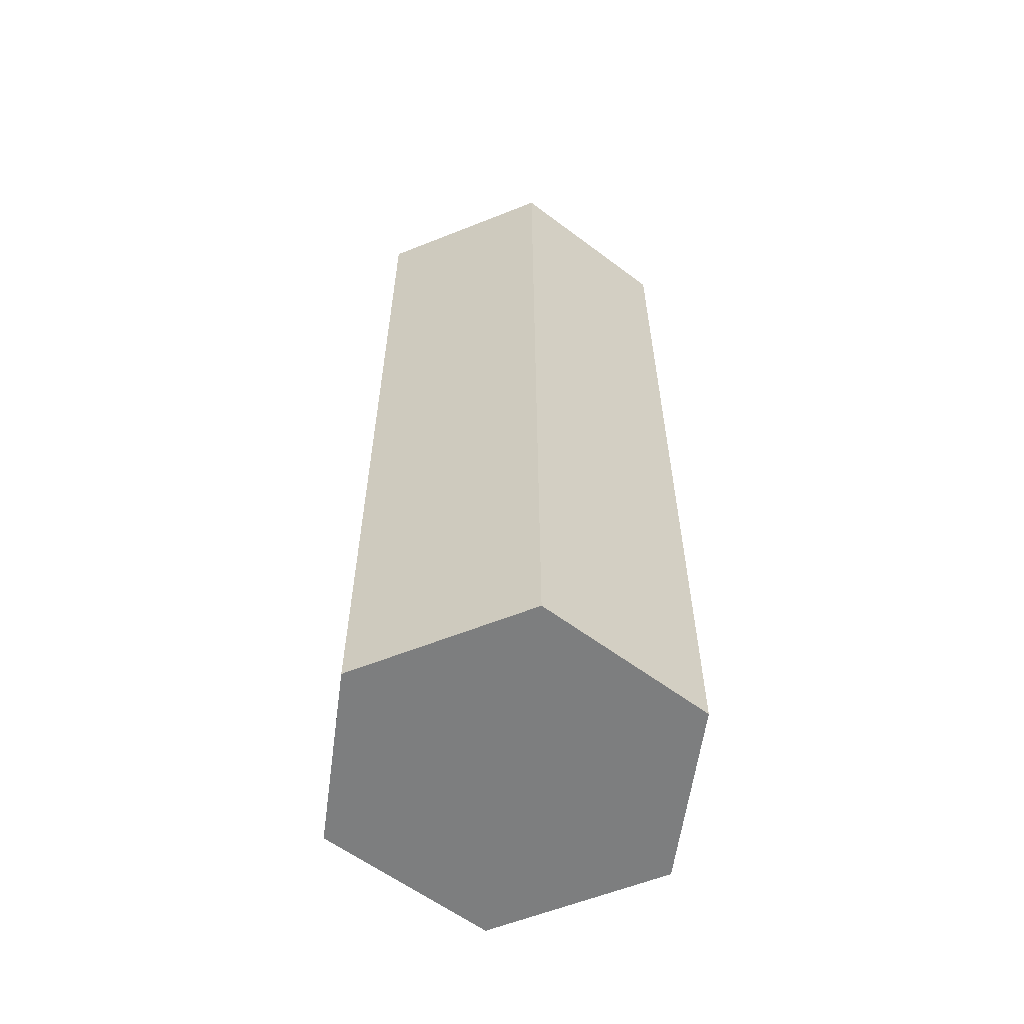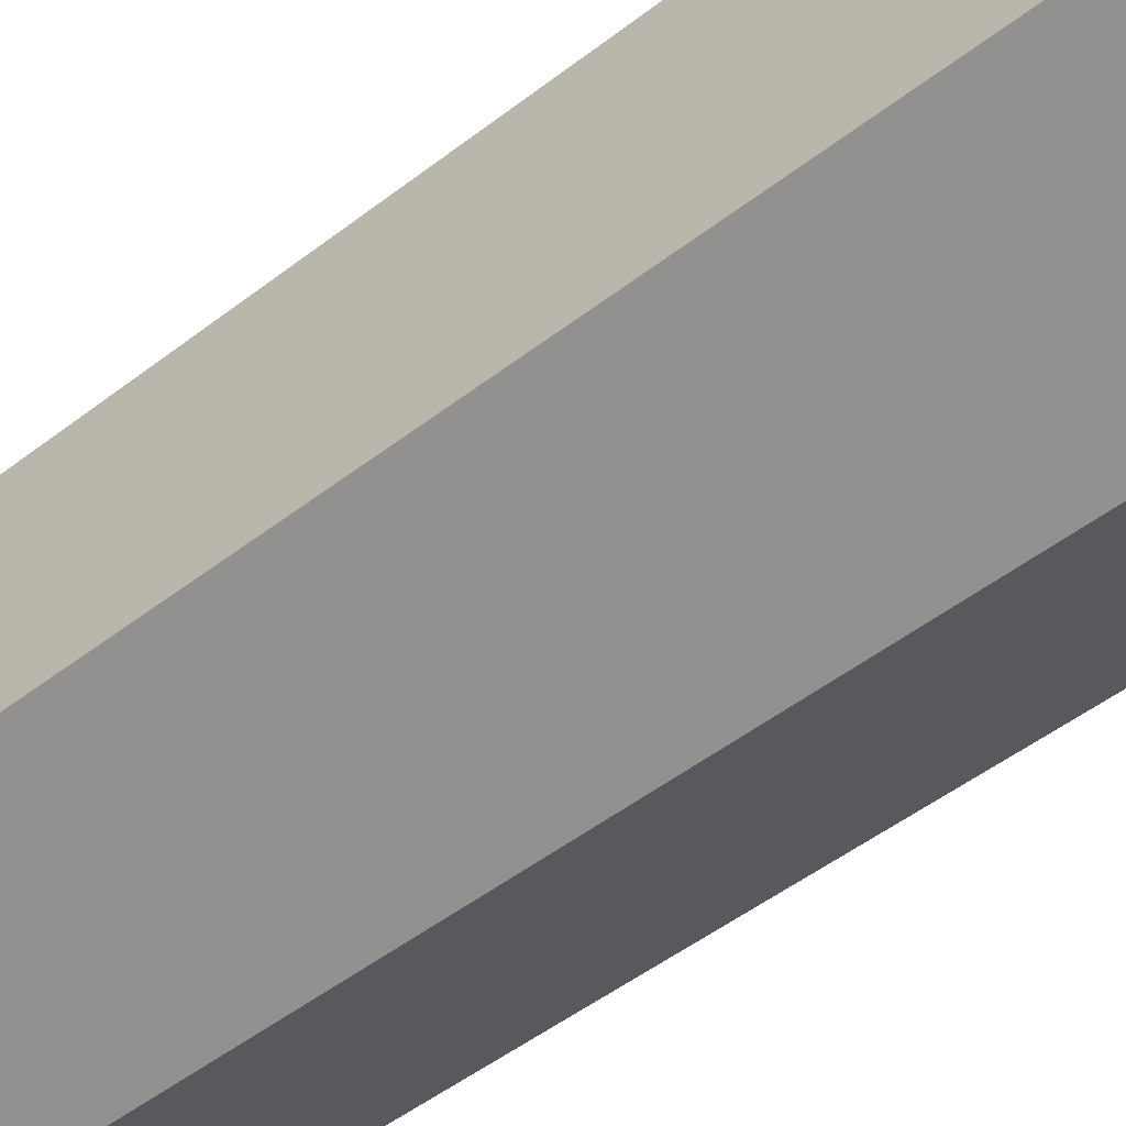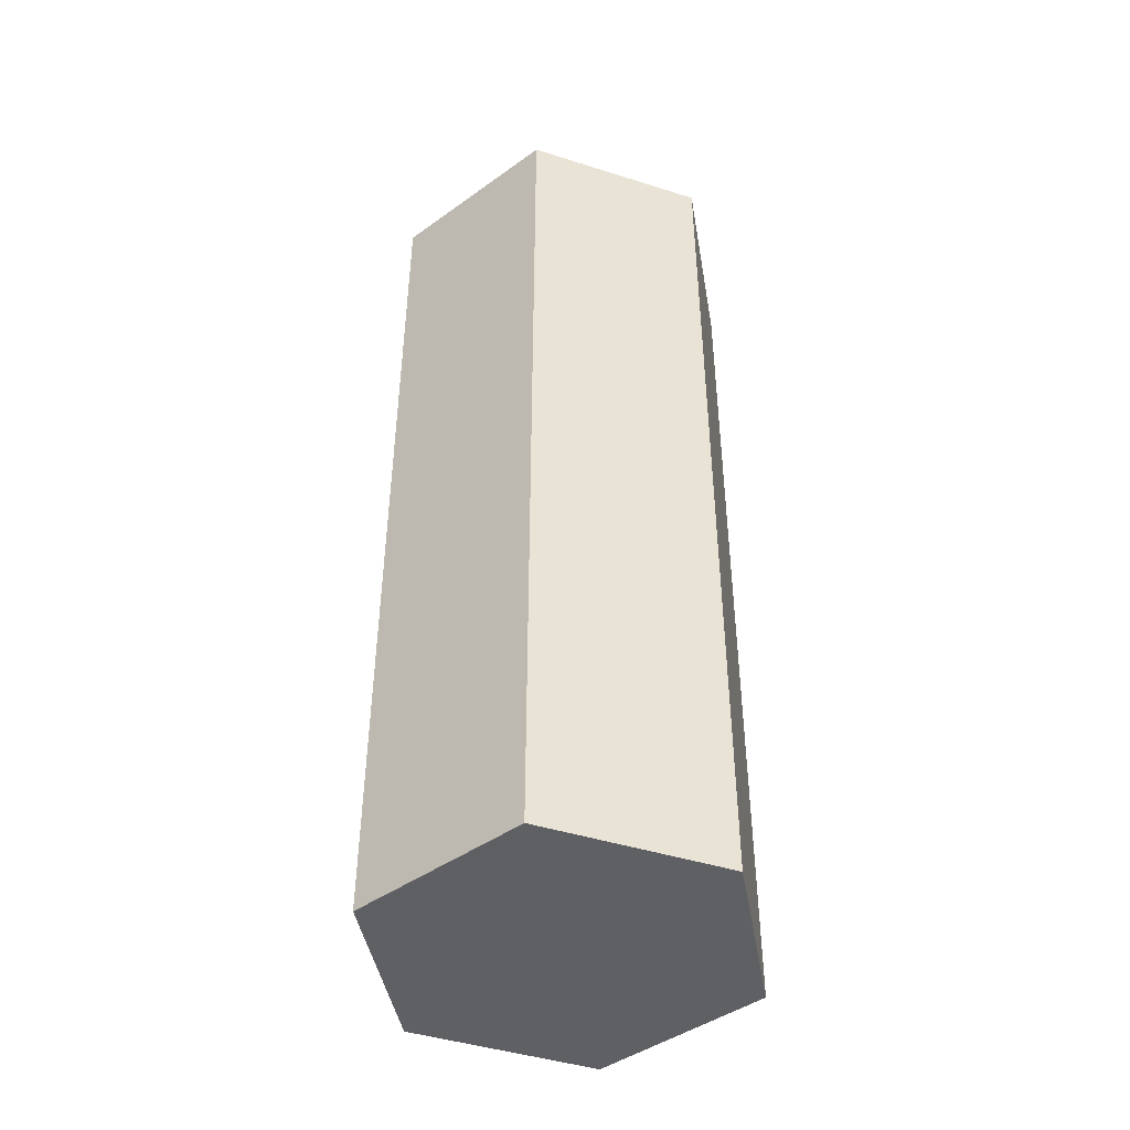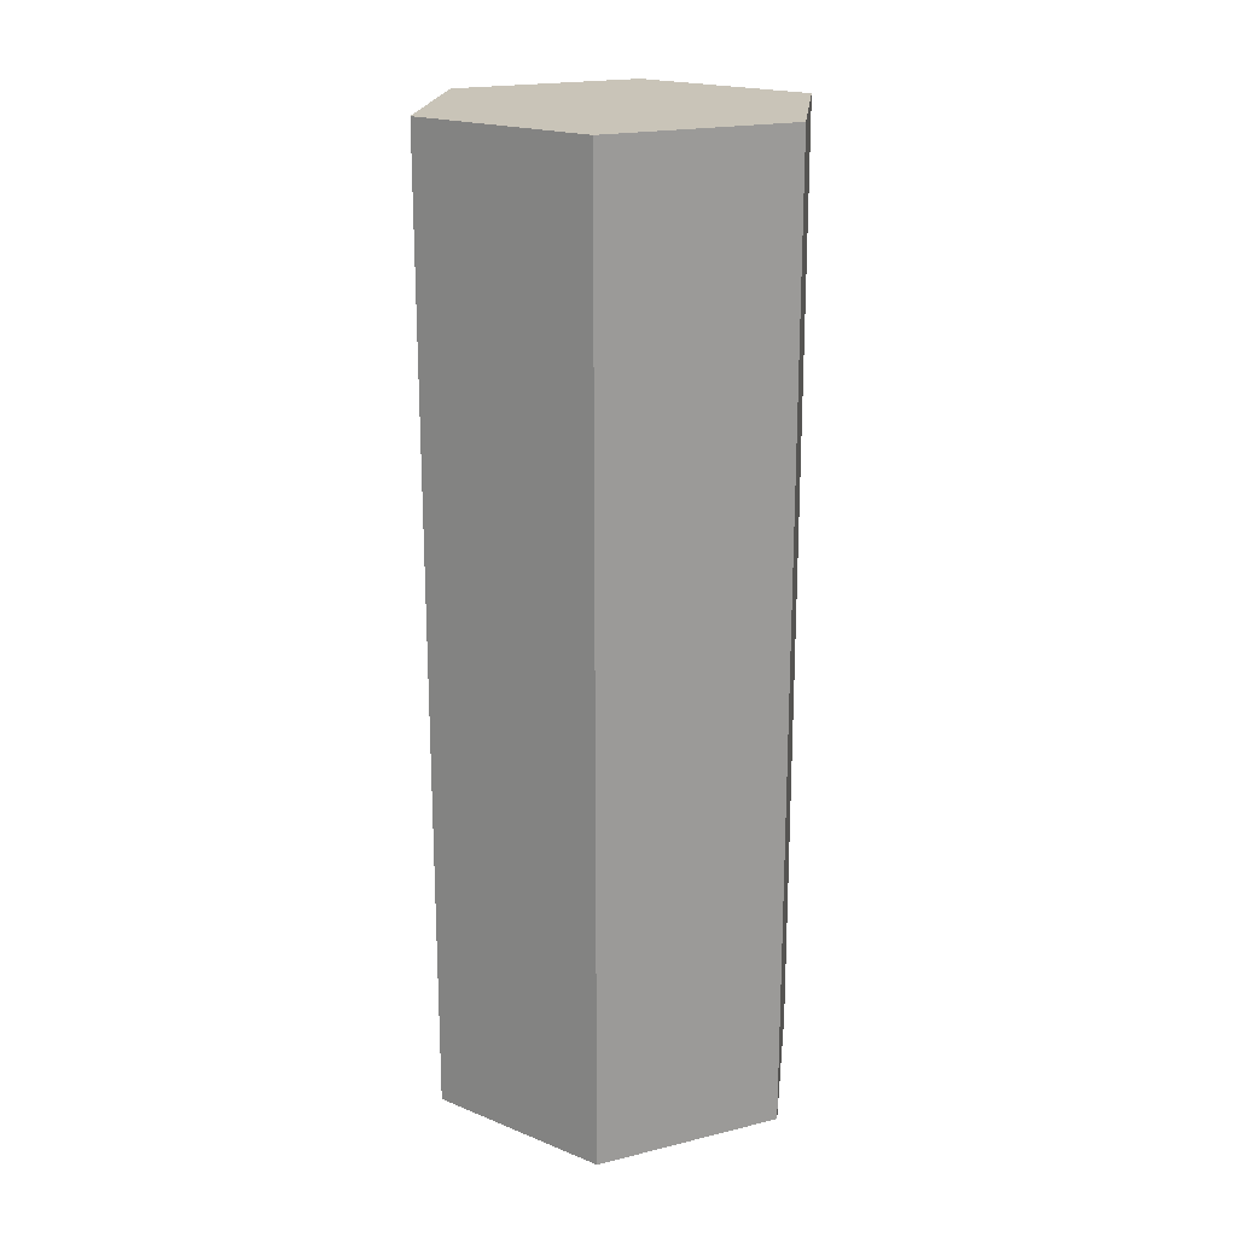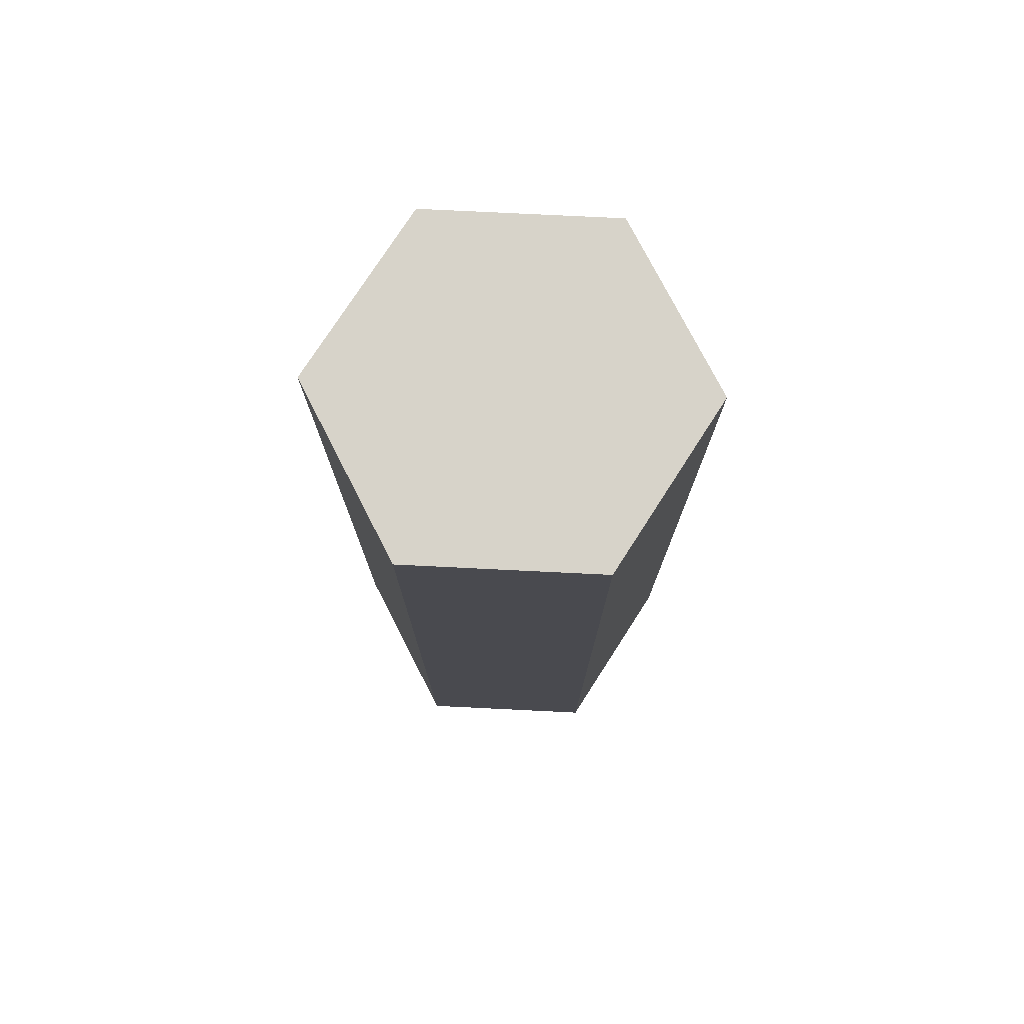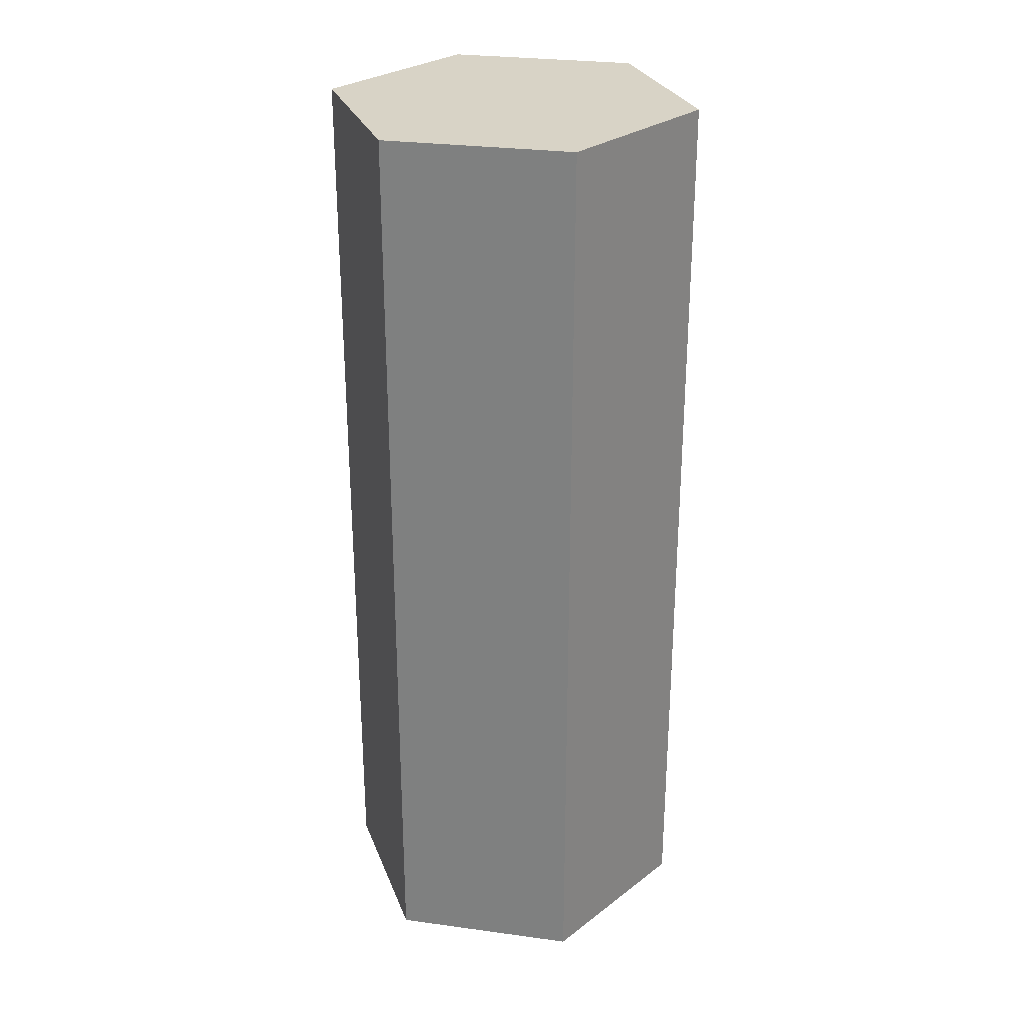
<metadata>
{"format":"obj","ext":"obj","renderer":"f3d","projection":"perspective","resolution":1024,"background":"white","views":[{"elev":-59.3,"azim":172.3,"up":"+Y"},{"elev":-48.5,"azim":-49.0,"up":"+Z"},{"elev":-44.7,"azim":129.8,"up":"+Y"},{"elev":20.3,"azim":66.1,"up":"+Y"},{"elev":76.6,"azim":152.8,"up":"+Y"},{"elev":28.2,"azim":161.6,"up":"+Y"}]}
</metadata>
<code>
g laserSabelOff
v 0.3464 1.6 -0.2
v 0.3464 -1.12e-06 -0.2
v 0.3464 1.6 0.2
v 0.3464 -1.12e-06 0.2
v -0.3464 1.6 -0.2
v -0.3464 1.6 0.2
v -0.3464 -1.12e-06 -0.2
v -0.3464 -1.12e-06 0.2
v 1.12e-06 -1.12e-06 0.4
v 1.12e-06 -1.12e-06 -0.4
v 1.12e-06 1.6 0.4
v 1.12e-06 1.6 -0.4
v 0.2584 2 -0.112
v 0.2584 2 0.112
v -0.2584 2 -0.112
v -0.2584 2 0.112
v -0.3464 2 -0.2
v -0.3464 2 0.2
v 0.3464 2 0.2
v 1.12e-06 2 0.4
v 1.12e-06 2 -0.4
v 0.3464 2 -0.2
f 2 1 3
f 3 4 2
f 6 5 7
f 7 8 6
f 2 4 9
f 9 10 2
f 9 8 10
f 8 7 10
f 6 8 9
f 9 11 6
f 12 10 7
f 7 5 12
f 2 10 12
f 12 1 2
f 9 4 3
f 3 11 9
f 14 13 15
f 15 16 14
f 18 17 5
f 5 6 18
f 11 3 19
f 19 20 11
f 1 12 21
f 21 22 1
f 21 12 5
f 5 17 21
f 18 6 11
f 11 20 18
f 1 22 19
f 19 3 1
f 13 19 22
f 22 21 13
f 21 15 13
f 21 17 15
f 17 16 15
f 14 20 19
f 19 13 14
f 14 16 20
f 16 18 20
f 16 17 18

</code>
